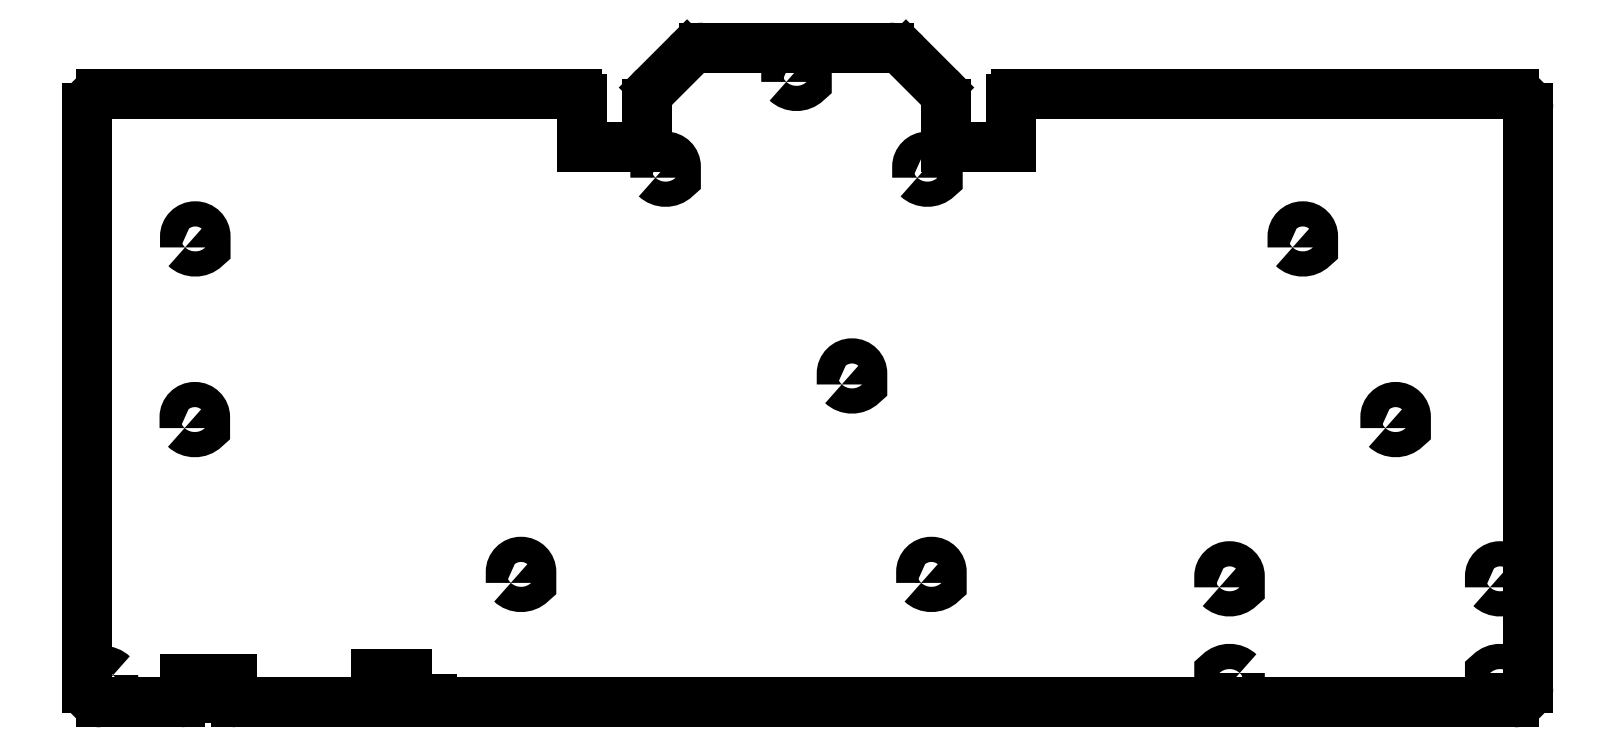
<metadata>
{"format":"dxf","ext":"dxf","renderer":"ezdxf+matplotlib","layout":"modelspace","background":"white","min_lineweight":24,"dpi":150}
</metadata>
<code>
0
SECTION
2
ENTITIES
0
ARC
8
0
10
32
20
8
30
0
40
1
210
0
220
0
230
1
50
180
51
270
0
LINE
8
0
10
3
20
7
30
0
11
20
21
7
31
0
0
ARC
8
0
10
305.8
20
10
30
0
40
3
210
0
220
0
230
1
50
270
51
360
0
LINE
8
0
10
308.8
20
10
30
0
11
308.8
21
134.2
31
0
0
ARC
8
0
10
305.8
20
134.3
30
0
40
3
210
0
220
0
230
1
50
0
51
90
0
ARC
8
0
10
3
20
134.2
30
0
40
3
210
0
220
0
230
1
50
90
51
180
0
LINE
8
0
10
7.772e-15
20
134.2
30
0
11
0
21
10
31
0
0
ARC
8
0
10
3
20
10
30
0
40
3
210
0
220
0
230
1
50
180
51
270
0
ARC
8
0
10
20
20
8
30
0
40
1
210
0
220
0
230
1
50
270
51
360
0
LINE
8
0
10
21
20
8
30
0
11
21
21
12
31
0
0
LINE
8
0
10
31
20
12
30
0
11
31
21
8
31
0
0
LWPOLYLINE
8
0
90
4
70
1
43
0
10
74
20
13
10
74
20
10
10
62
20
10
10
62
20
13
0
LINE
8
0
10
305.8
20
137.2
30
0
11
199
21
137.2
31
0
0
LINE
8
0
10
171.9
20
147.2
30
0
11
132.1
21
147.2
31
0
0
LINE
8
0
10
105
20
137.2
30
0
11
3
21
137.2
31
0
0
LWPOLYLINE
8
0
90
4
70
1
43
0
10
149.8
20
139.9
42
0.3983
10
154.2
20
139.9
10
154.2
20
142.2
42
1
10
149.8
20
142.2
0
LWPOLYLINE
8
0
90
4
70
1
43
0
10
177.9
20
119.4
42
0.3983
10
182.3
20
119.4
10
182.3
20
121.7
42
1
10
177.9
20
121.7
0
LWPOLYLINE
8
0
90
4
70
1
43
0
10
258.3
20
104.5
42
0.3983
10
262.7
20
104.5
10
262.7
20
106.8
42
1
10
258.3
20
106.8
0
LWPOLYLINE
8
0
90
4
70
1
43
0
10
278.2
20
65.75
42
0.3983
10
282.6
20
65.75
10
282.6
20
68.07
42
1
10
278.2
20
68.07
0
LWPOLYLINE
8
0
90
4
70
1
43
0
10
300.6
20
31.63
42
0.3983
10
305
20
31.63
10
305
20
33.95
42
1
10
300.6
20
33.95
0
LWPOLYLINE
8
0
90
4
70
1
43
0
10
305
20
13.27
42
0.3983
10
300.6
20
13.27
10
300.6
20
10.95
42
1
10
305
20
10.95
0
LWPOLYLINE
8
0
90
4
70
1
43
0
10
247
20
13.27
42
0.3983
10
242.6
20
13.27
10
242.6
20
10.95
42
1
10
247
20
10.95
0
LWPOLYLINE
8
0
90
4
70
1
43
0
10
242.6
20
31.63
42
0.3983
10
247
20
31.63
10
247
20
33.95
42
1
10
242.6
20
33.95
0
LWPOLYLINE
8
0
90
4
70
1
43
0
10
178.7
20
32.58
42
0.3983
10
183.1
20
32.58
10
183.1
20
34.9
42
1
10
178.7
20
34.9
0
LWPOLYLINE
8
0
90
4
70
1
43
0
10
161.7
20
75.1
42
0.3983
10
166.1
20
75.1
10
166.1
20
77.42
42
1
10
161.7
20
77.42
0
LWPOLYLINE
8
0
90
4
70
1
43
0
10
121.8
20
119.4
42
0.3983
10
126.2
20
119.4
10
126.2
20
121.7
42
1
10
121.8
20
121.7
0
LWPOLYLINE
8
0
90
4
70
1
43
0
10
90.79
20
32.58
42
0.3983
10
95.19
20
32.58
10
95.19
20
34.9
42
1
10
90.79
20
34.9
0
LWPOLYLINE
8
0
90
4
70
1
43
0
10
20.99
20
104.5
42
0.3983
10
25.39
20
104.5
10
25.39
20
106.8
42
1
10
20.99
20
106.8
0
LWPOLYLINE
8
0
90
4
70
1
43
0
10
20.89
20
65.75
42
0.3983
10
25.29
20
65.75
10
25.29
20
68.07
42
1
10
20.89
20
68.07
0
LWPOLYLINE
8
0
90
4
70
1
43
0
10
5.604
20
12.84
42
0.3983
10
1.204
20
12.84
10
1.204
20
10.52
42
1
10
5.604
20
10.52
0
LINE
8
0
10
32
20
7
30
0
11
305.8
21
7
31
0
0
ARC
8
0
10
199
20
136.2
30
0
40
1
210
0
220
-0
230
1
50
90
51
180
0
LINE
8
0
10
198
20
136.3
30
0
11
198
21
126
31
0
0
LINE
8
0
10
198
20
126
30
0
11
184
21
126
31
0
0
LINE
8
0
10
184
20
126
30
0
11
184
21
135.2
31
0
0
LINE
8
0
10
182.5
20
138.7
30
0
11
175.5
21
145.8
31
0
0
LINE
8
0
10
128.6
20
145.8
30
0
11
121.5
21
138.7
31
0
0
LINE
8
0
10
120
20
135.2
30
0
11
120
21
126
31
0
0
LINE
8
0
10
120
20
126
30
0
11
106
21
126
31
0
0
LINE
8
0
10
106
20
126
30
0
11
106
21
136.2
31
0
0
ARC
8
0
10
105
20
136.2
30
0
40
1
210
0
220
-0
230
1
50
0
51
90
0
LINE
8
0
10
21
20
12
30
0
11
31
21
12
31
0
0
ARC
8
0
10
171.9
20
142.3
30
0
40
5
210
0
220
-0
230
1
50
45
51
90
0
ARC
8
0
10
132.1
20
142.2
30
0
40
5
210
0
220
0
230
1
50
90
51
135
0
ARC
8
0
10
125
20
135.2
30
0
40
5
210
0
220
0
230
1
50
135
51
180
0
ARC
8
0
10
179
20
135.2
30
0
40
5
210
0
220
0
230
1
50
0
51
45
0
ENDSEC
0
EOF

</code>
